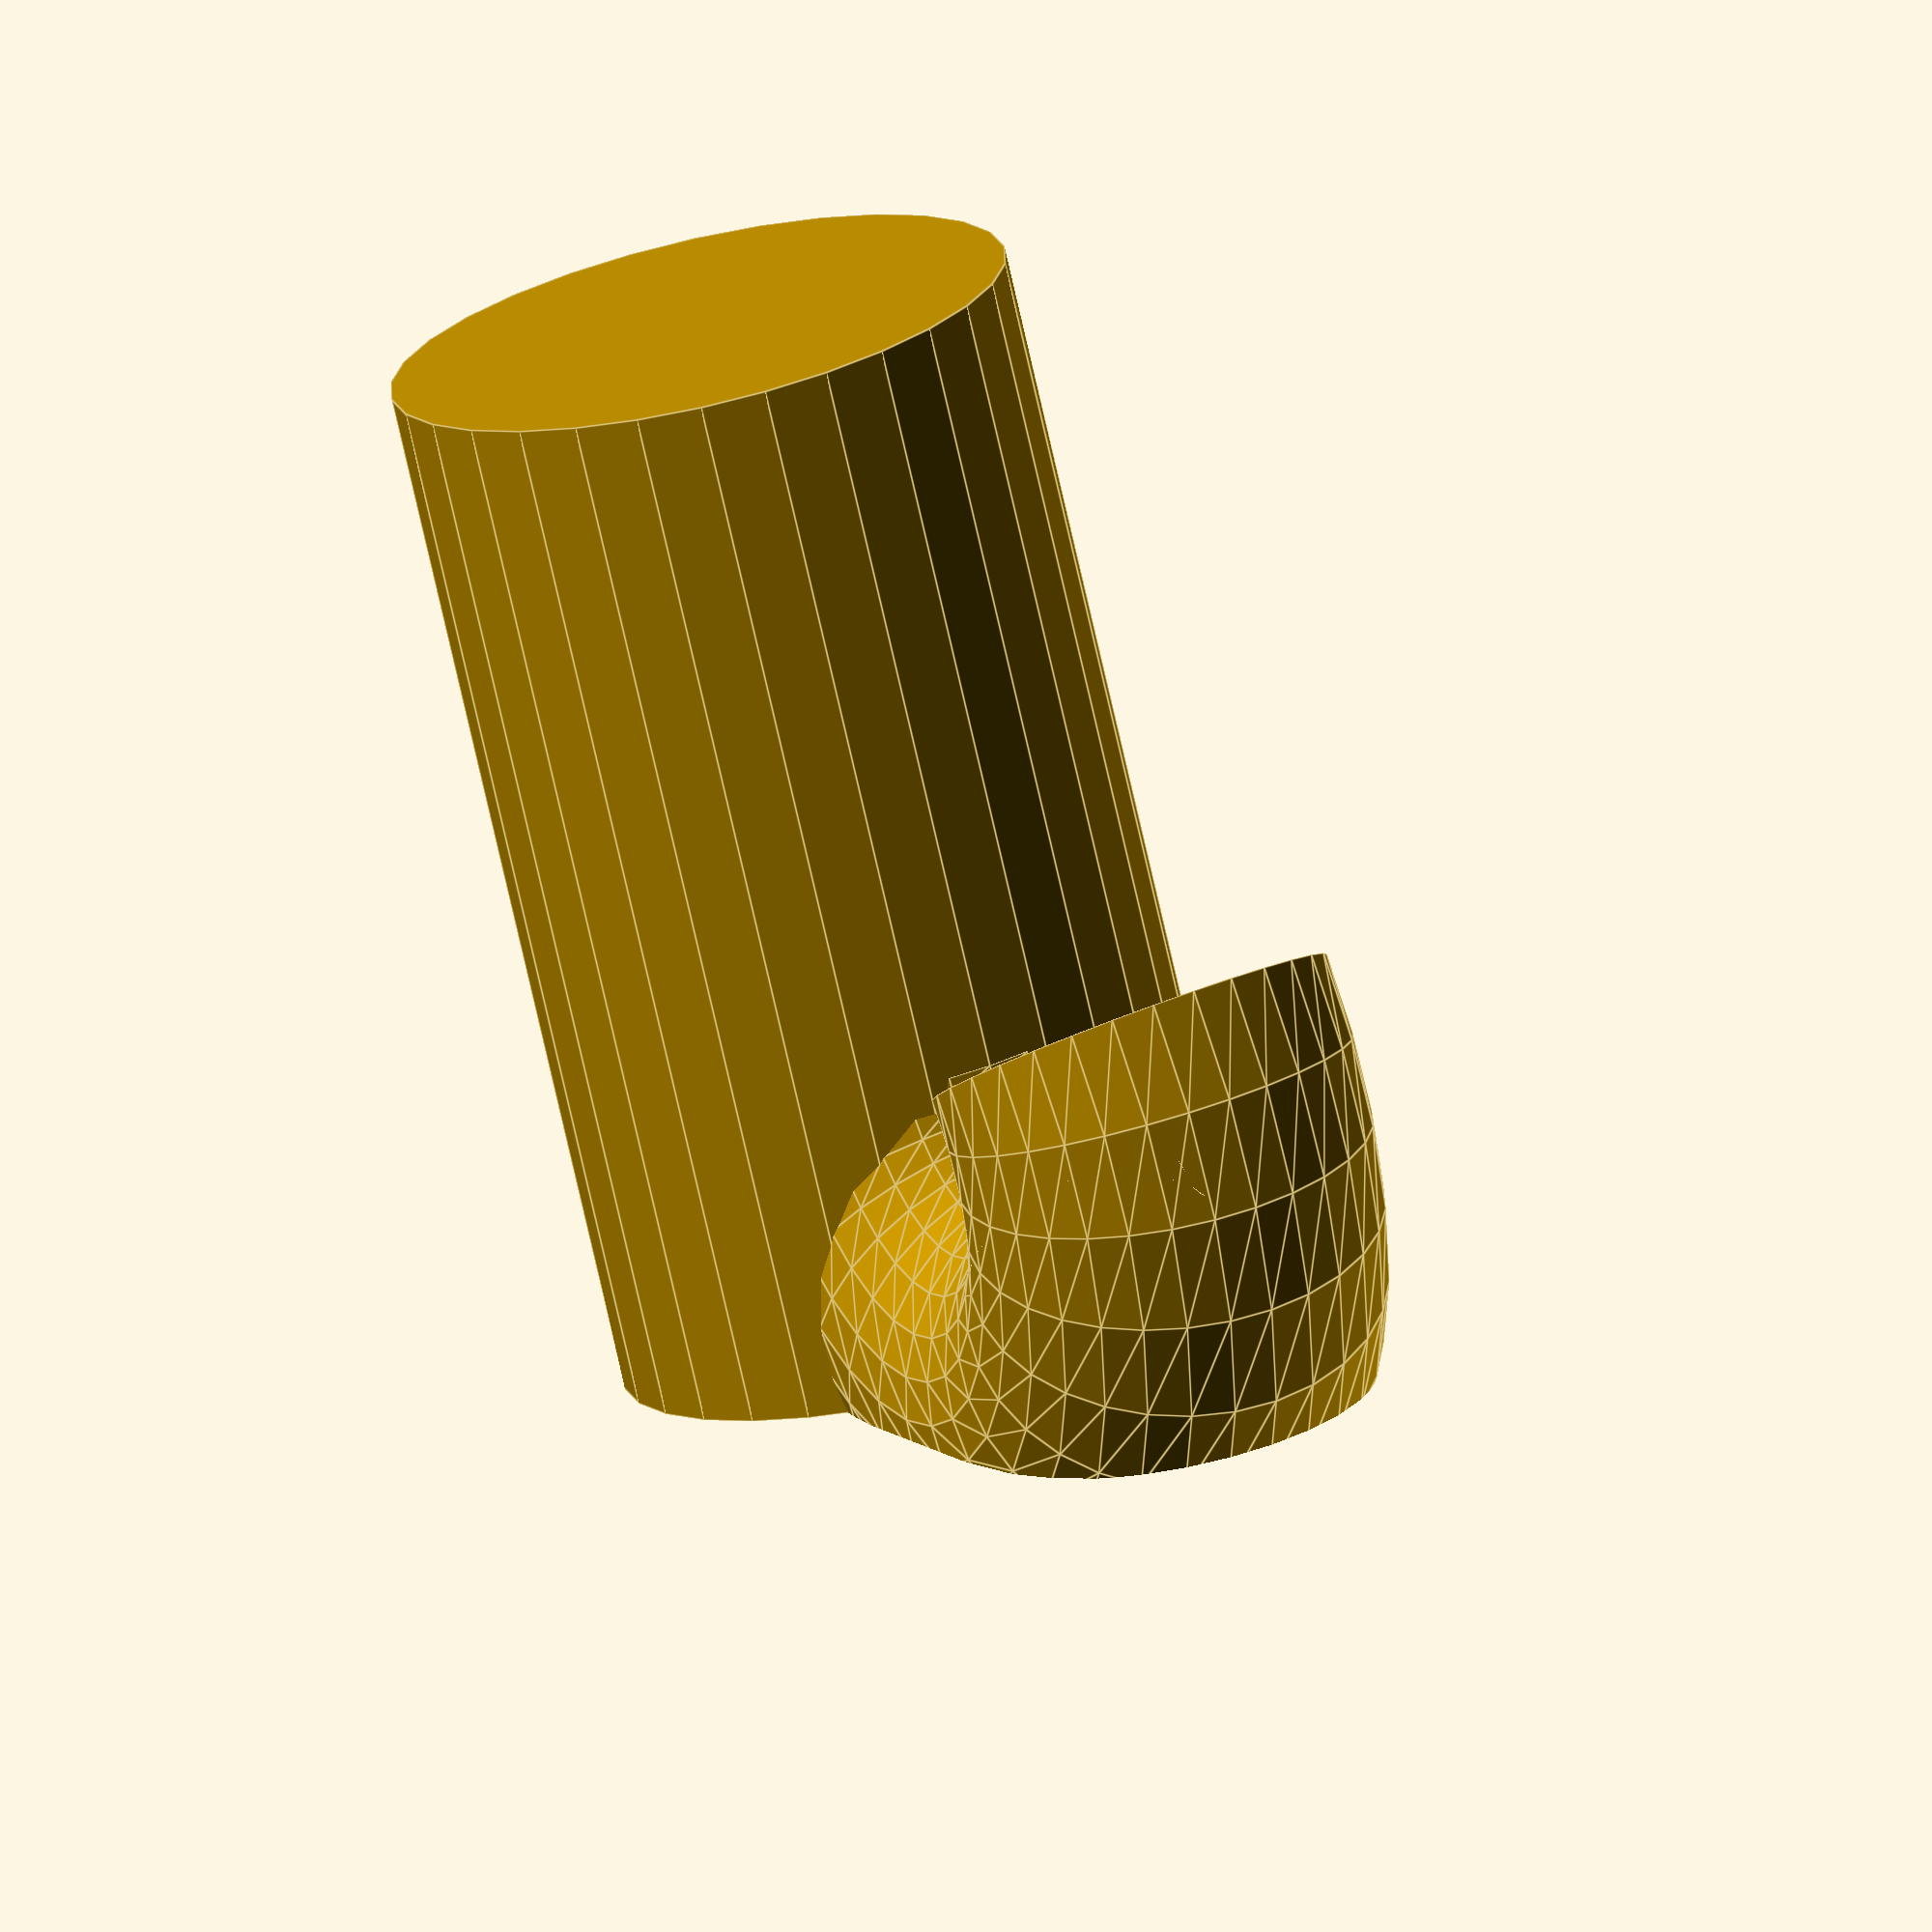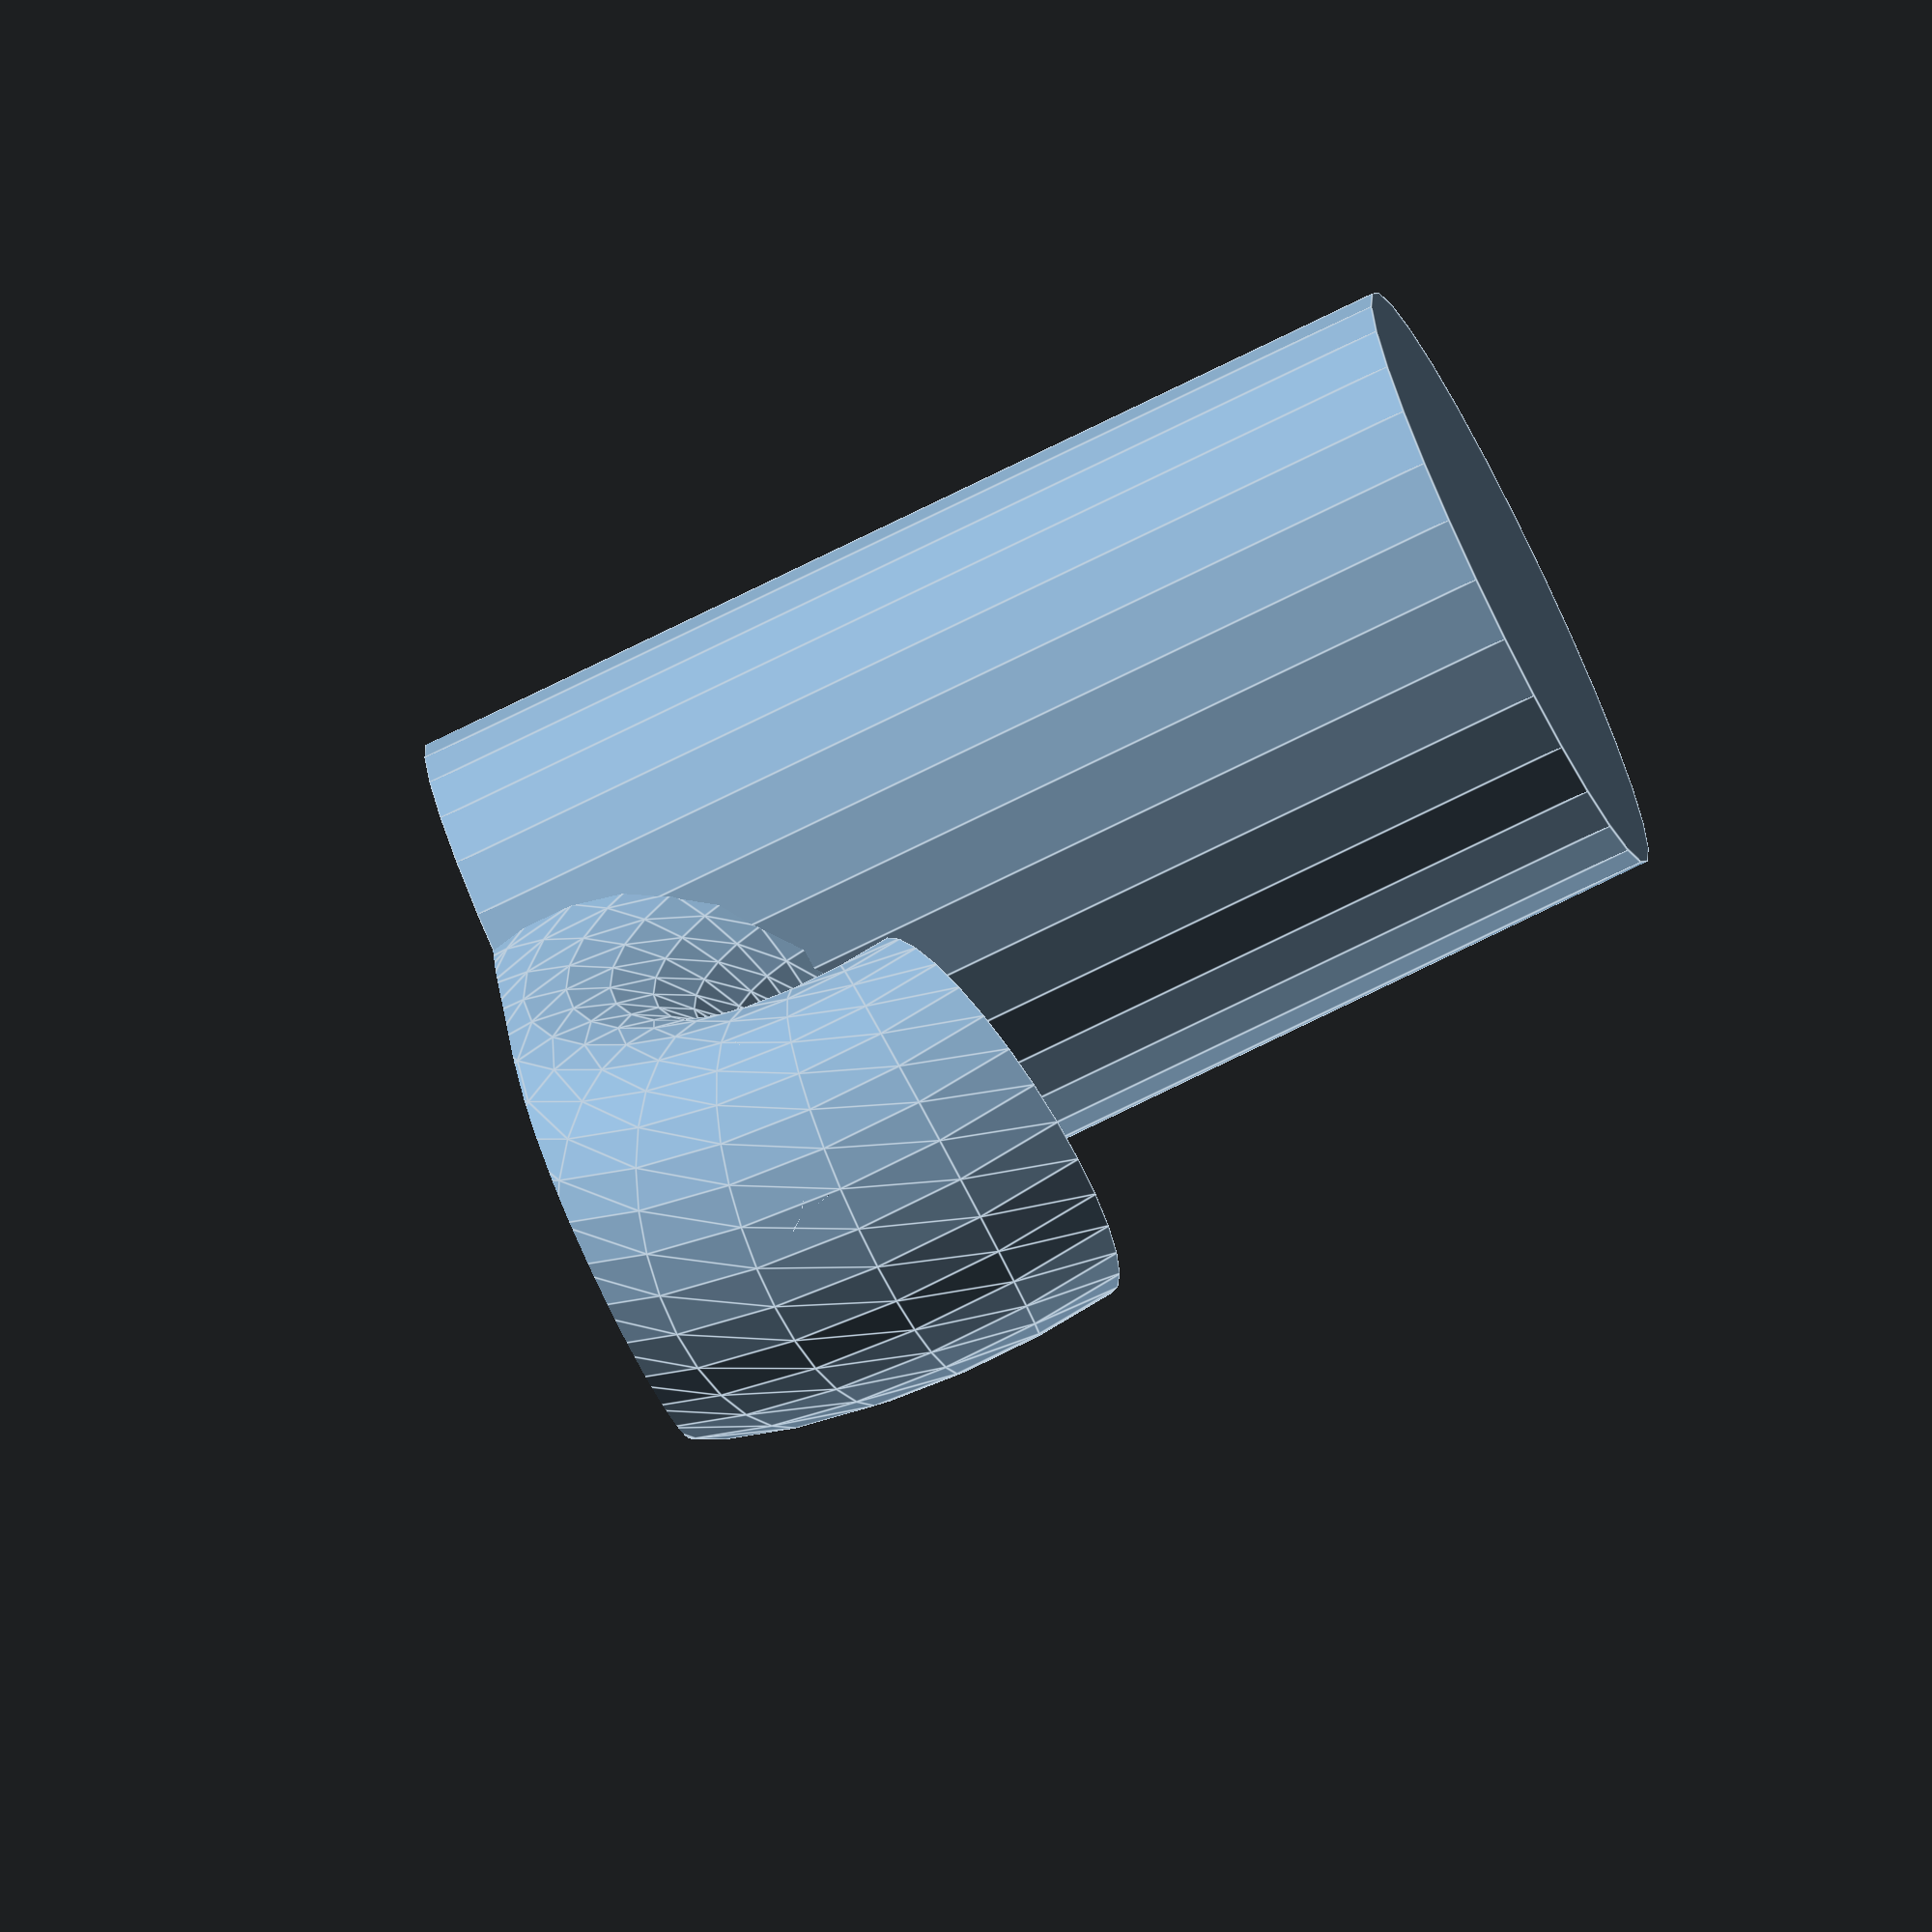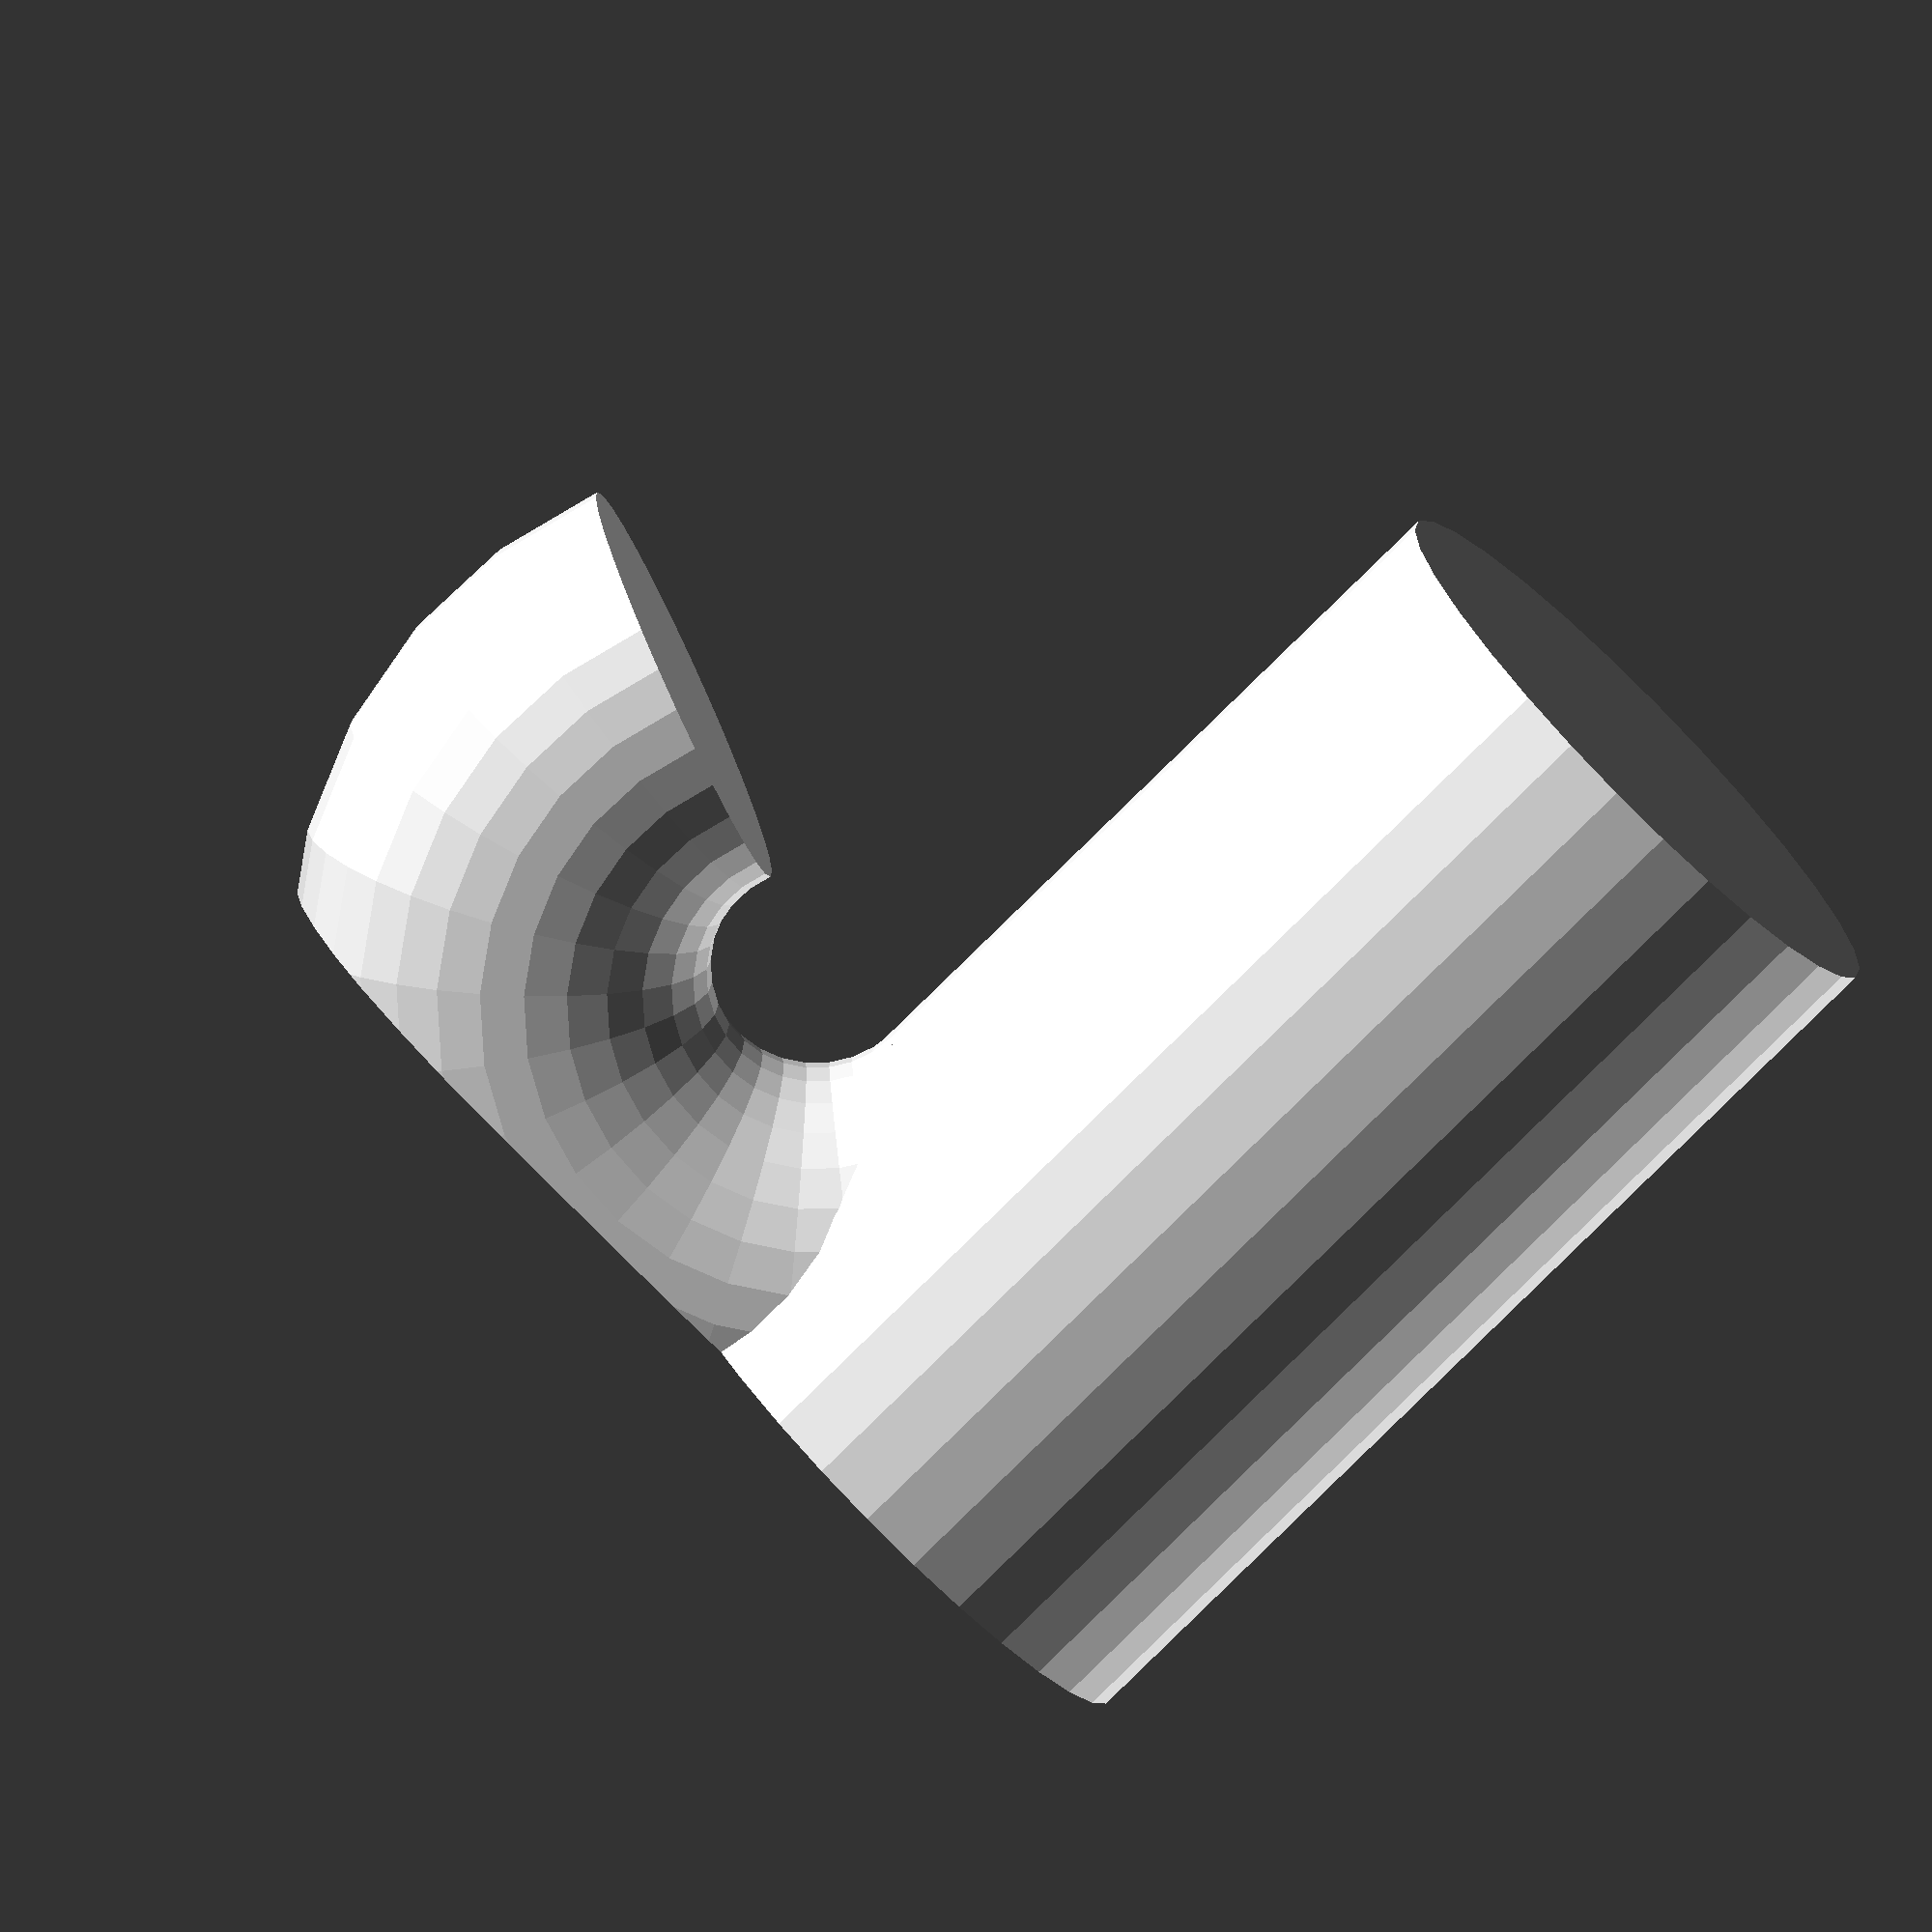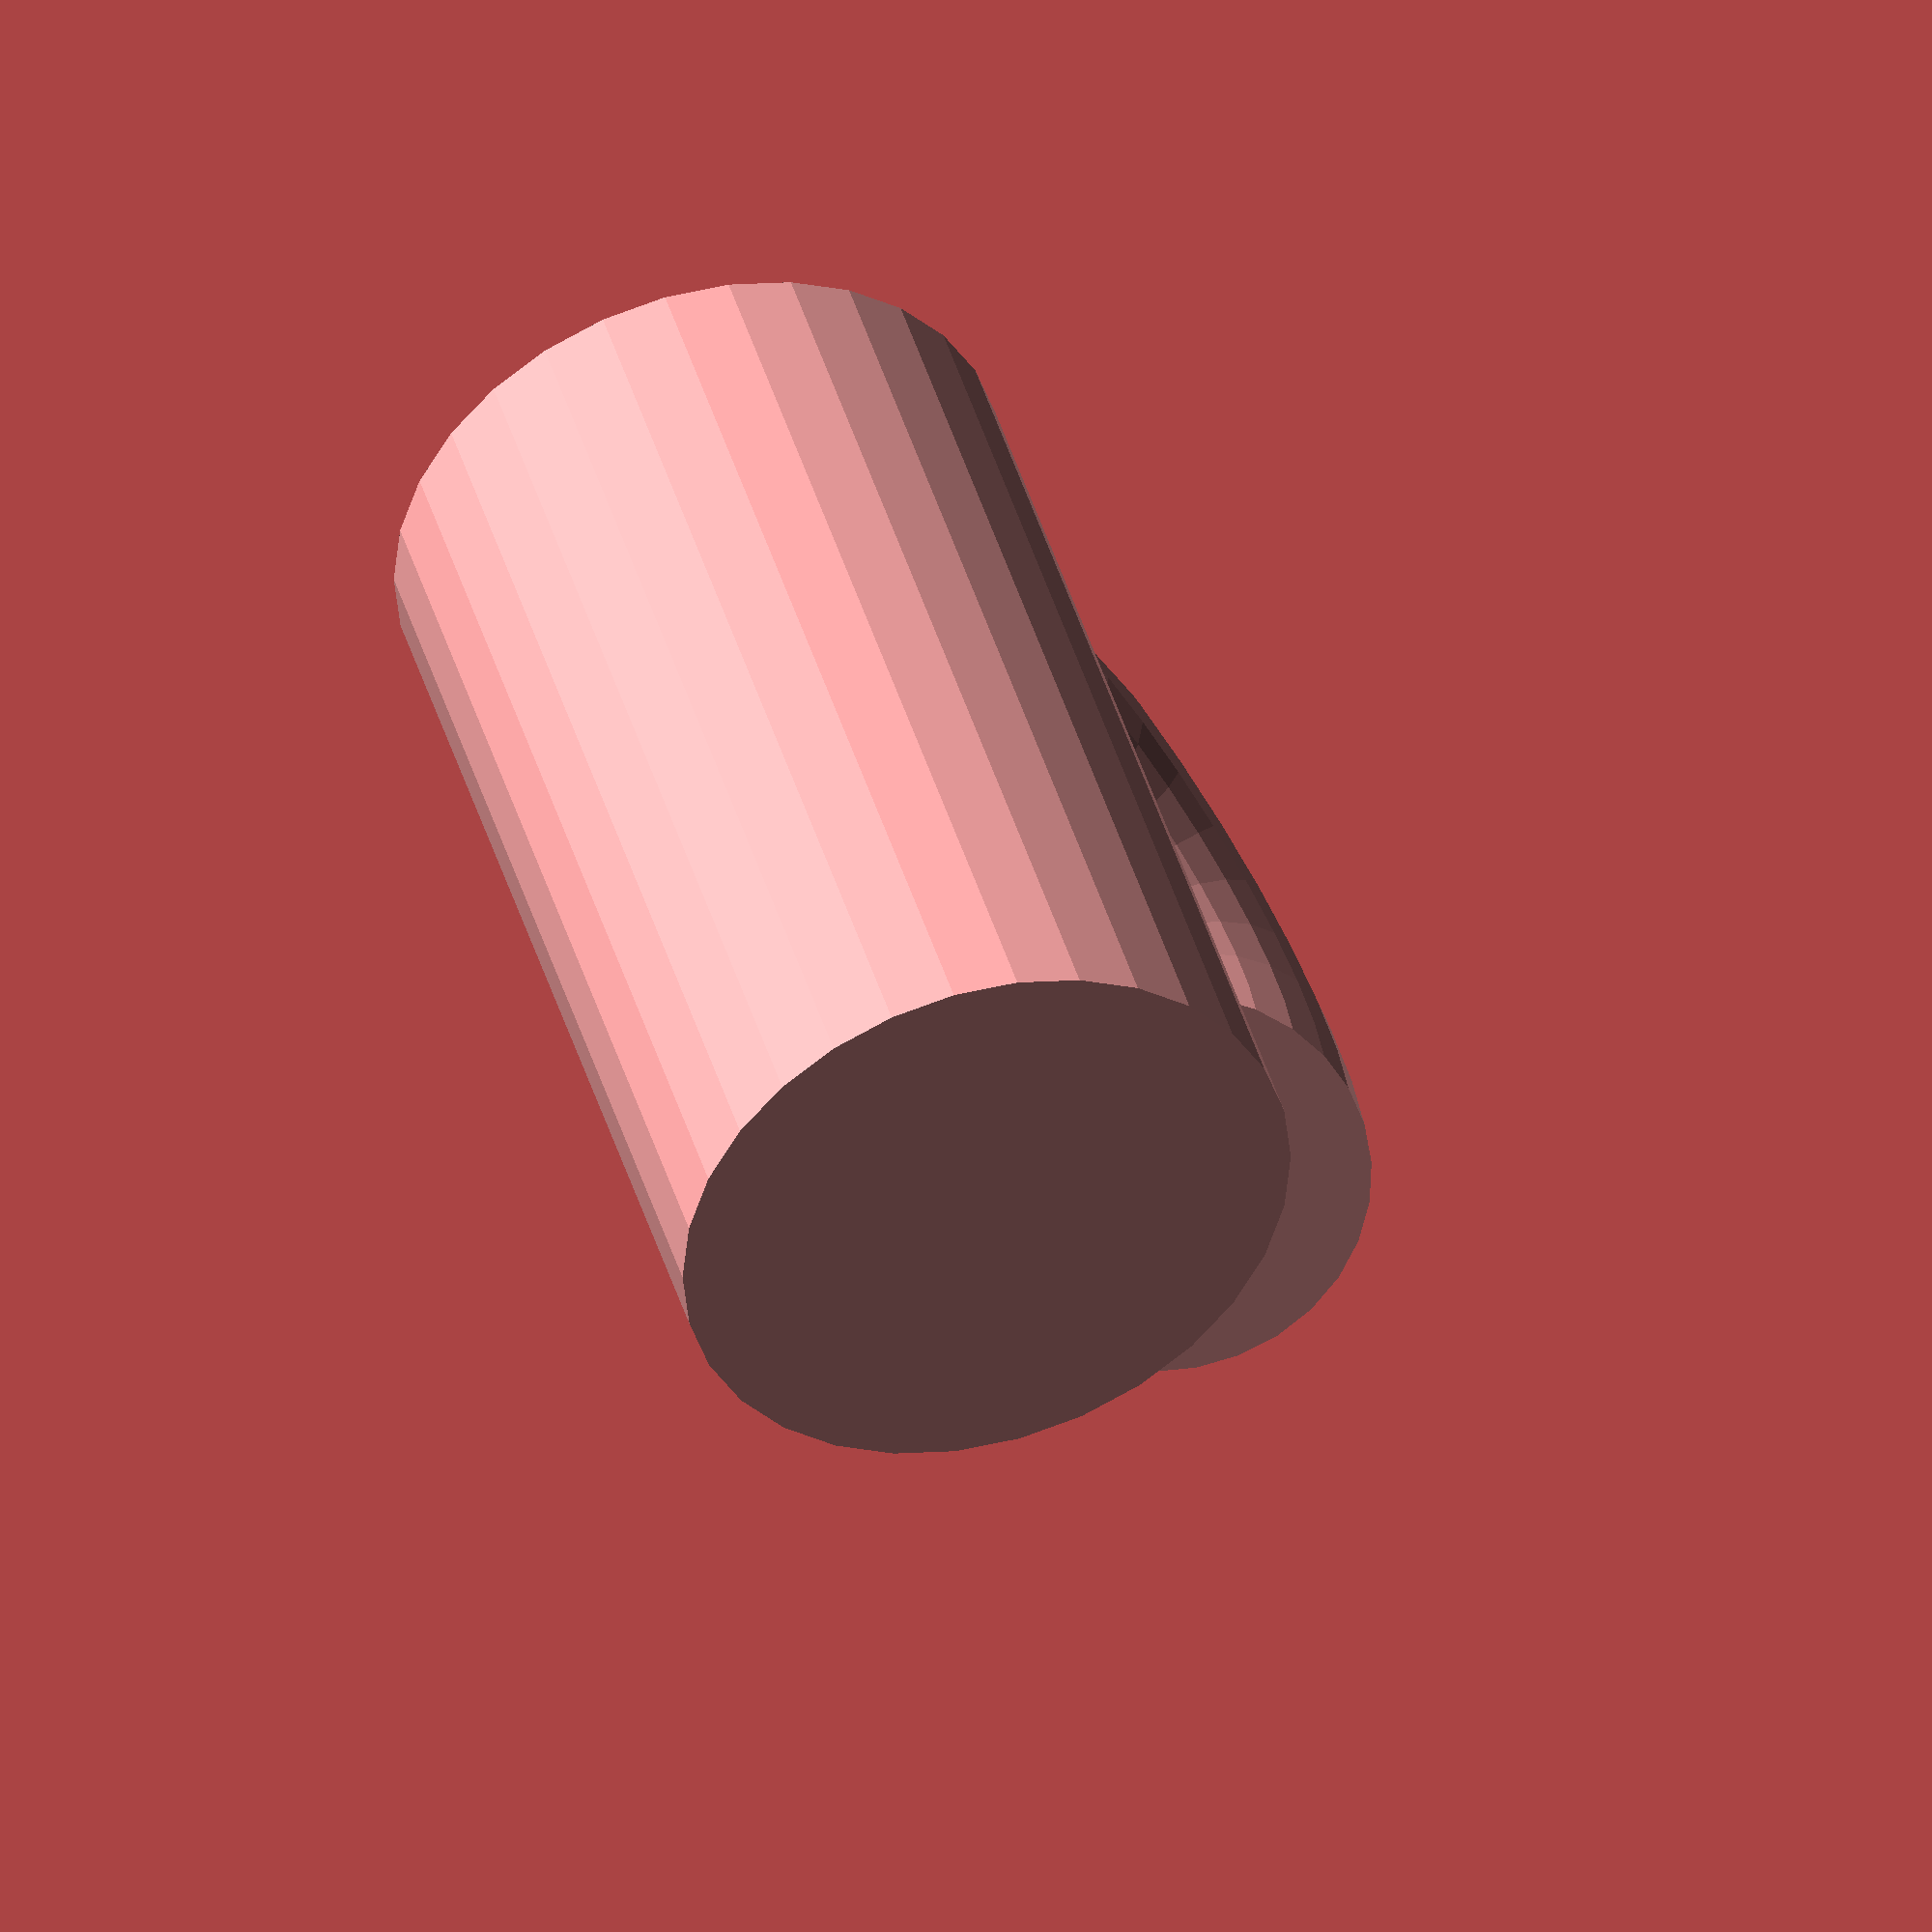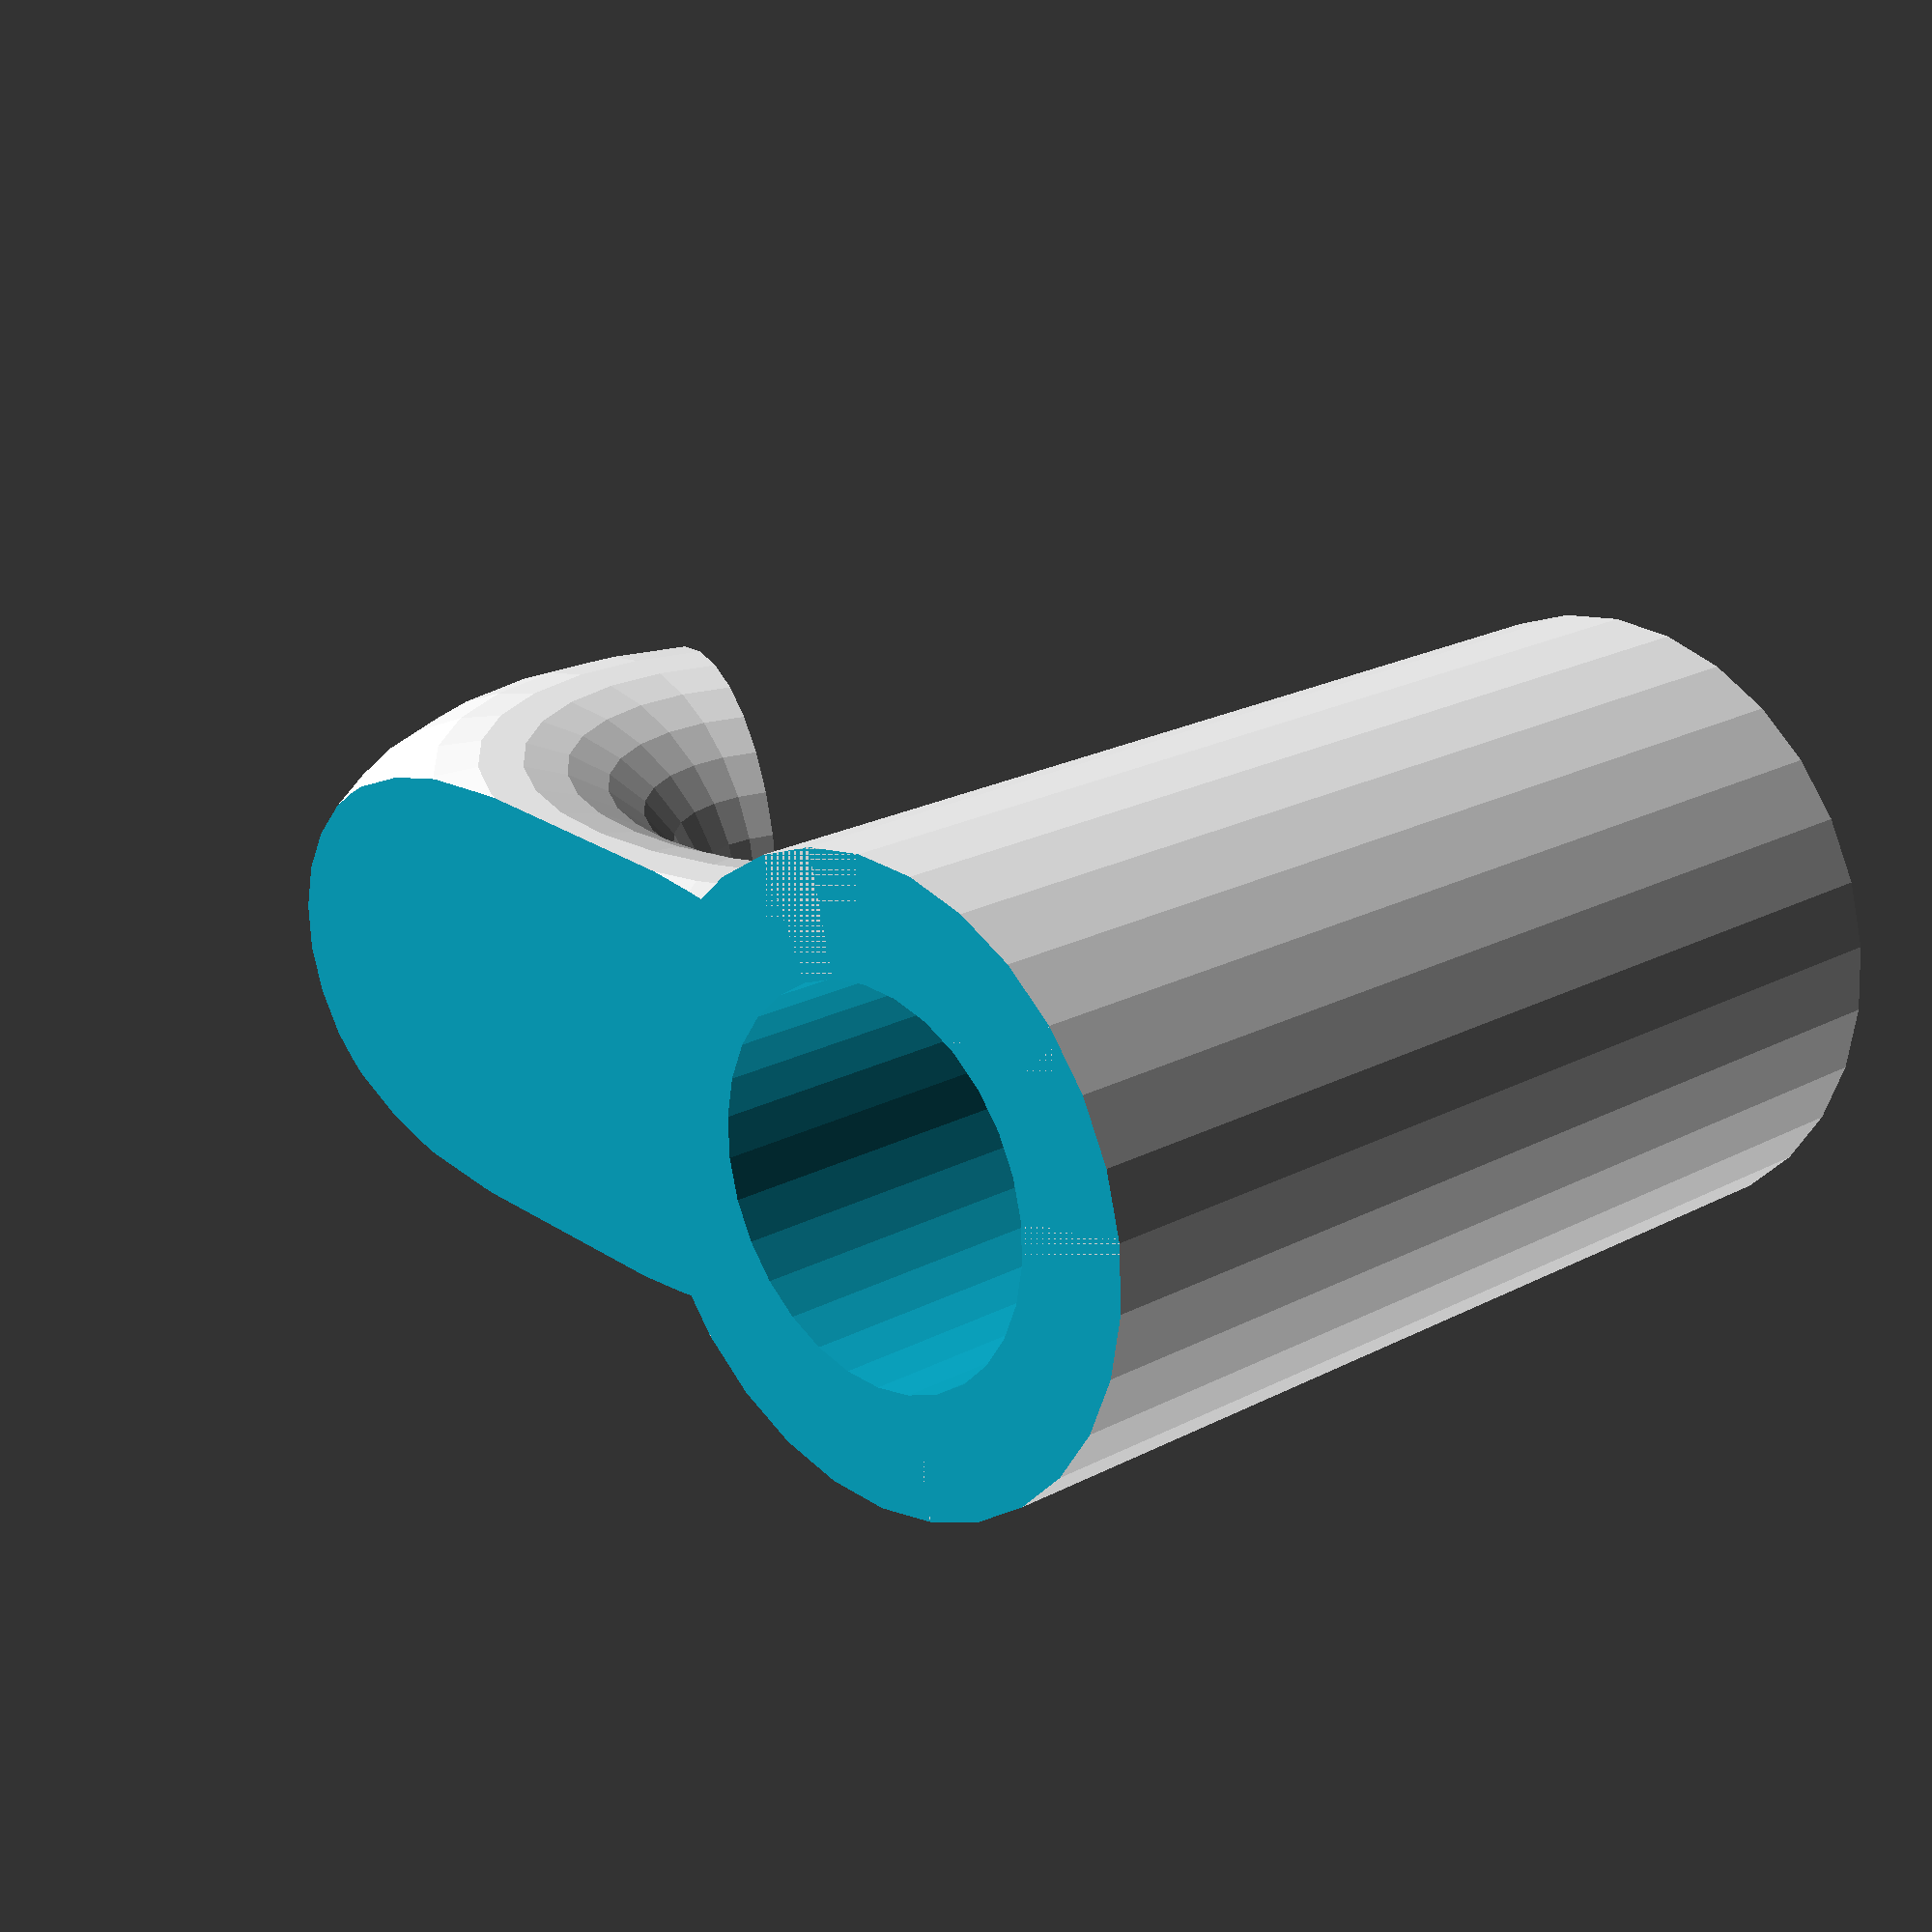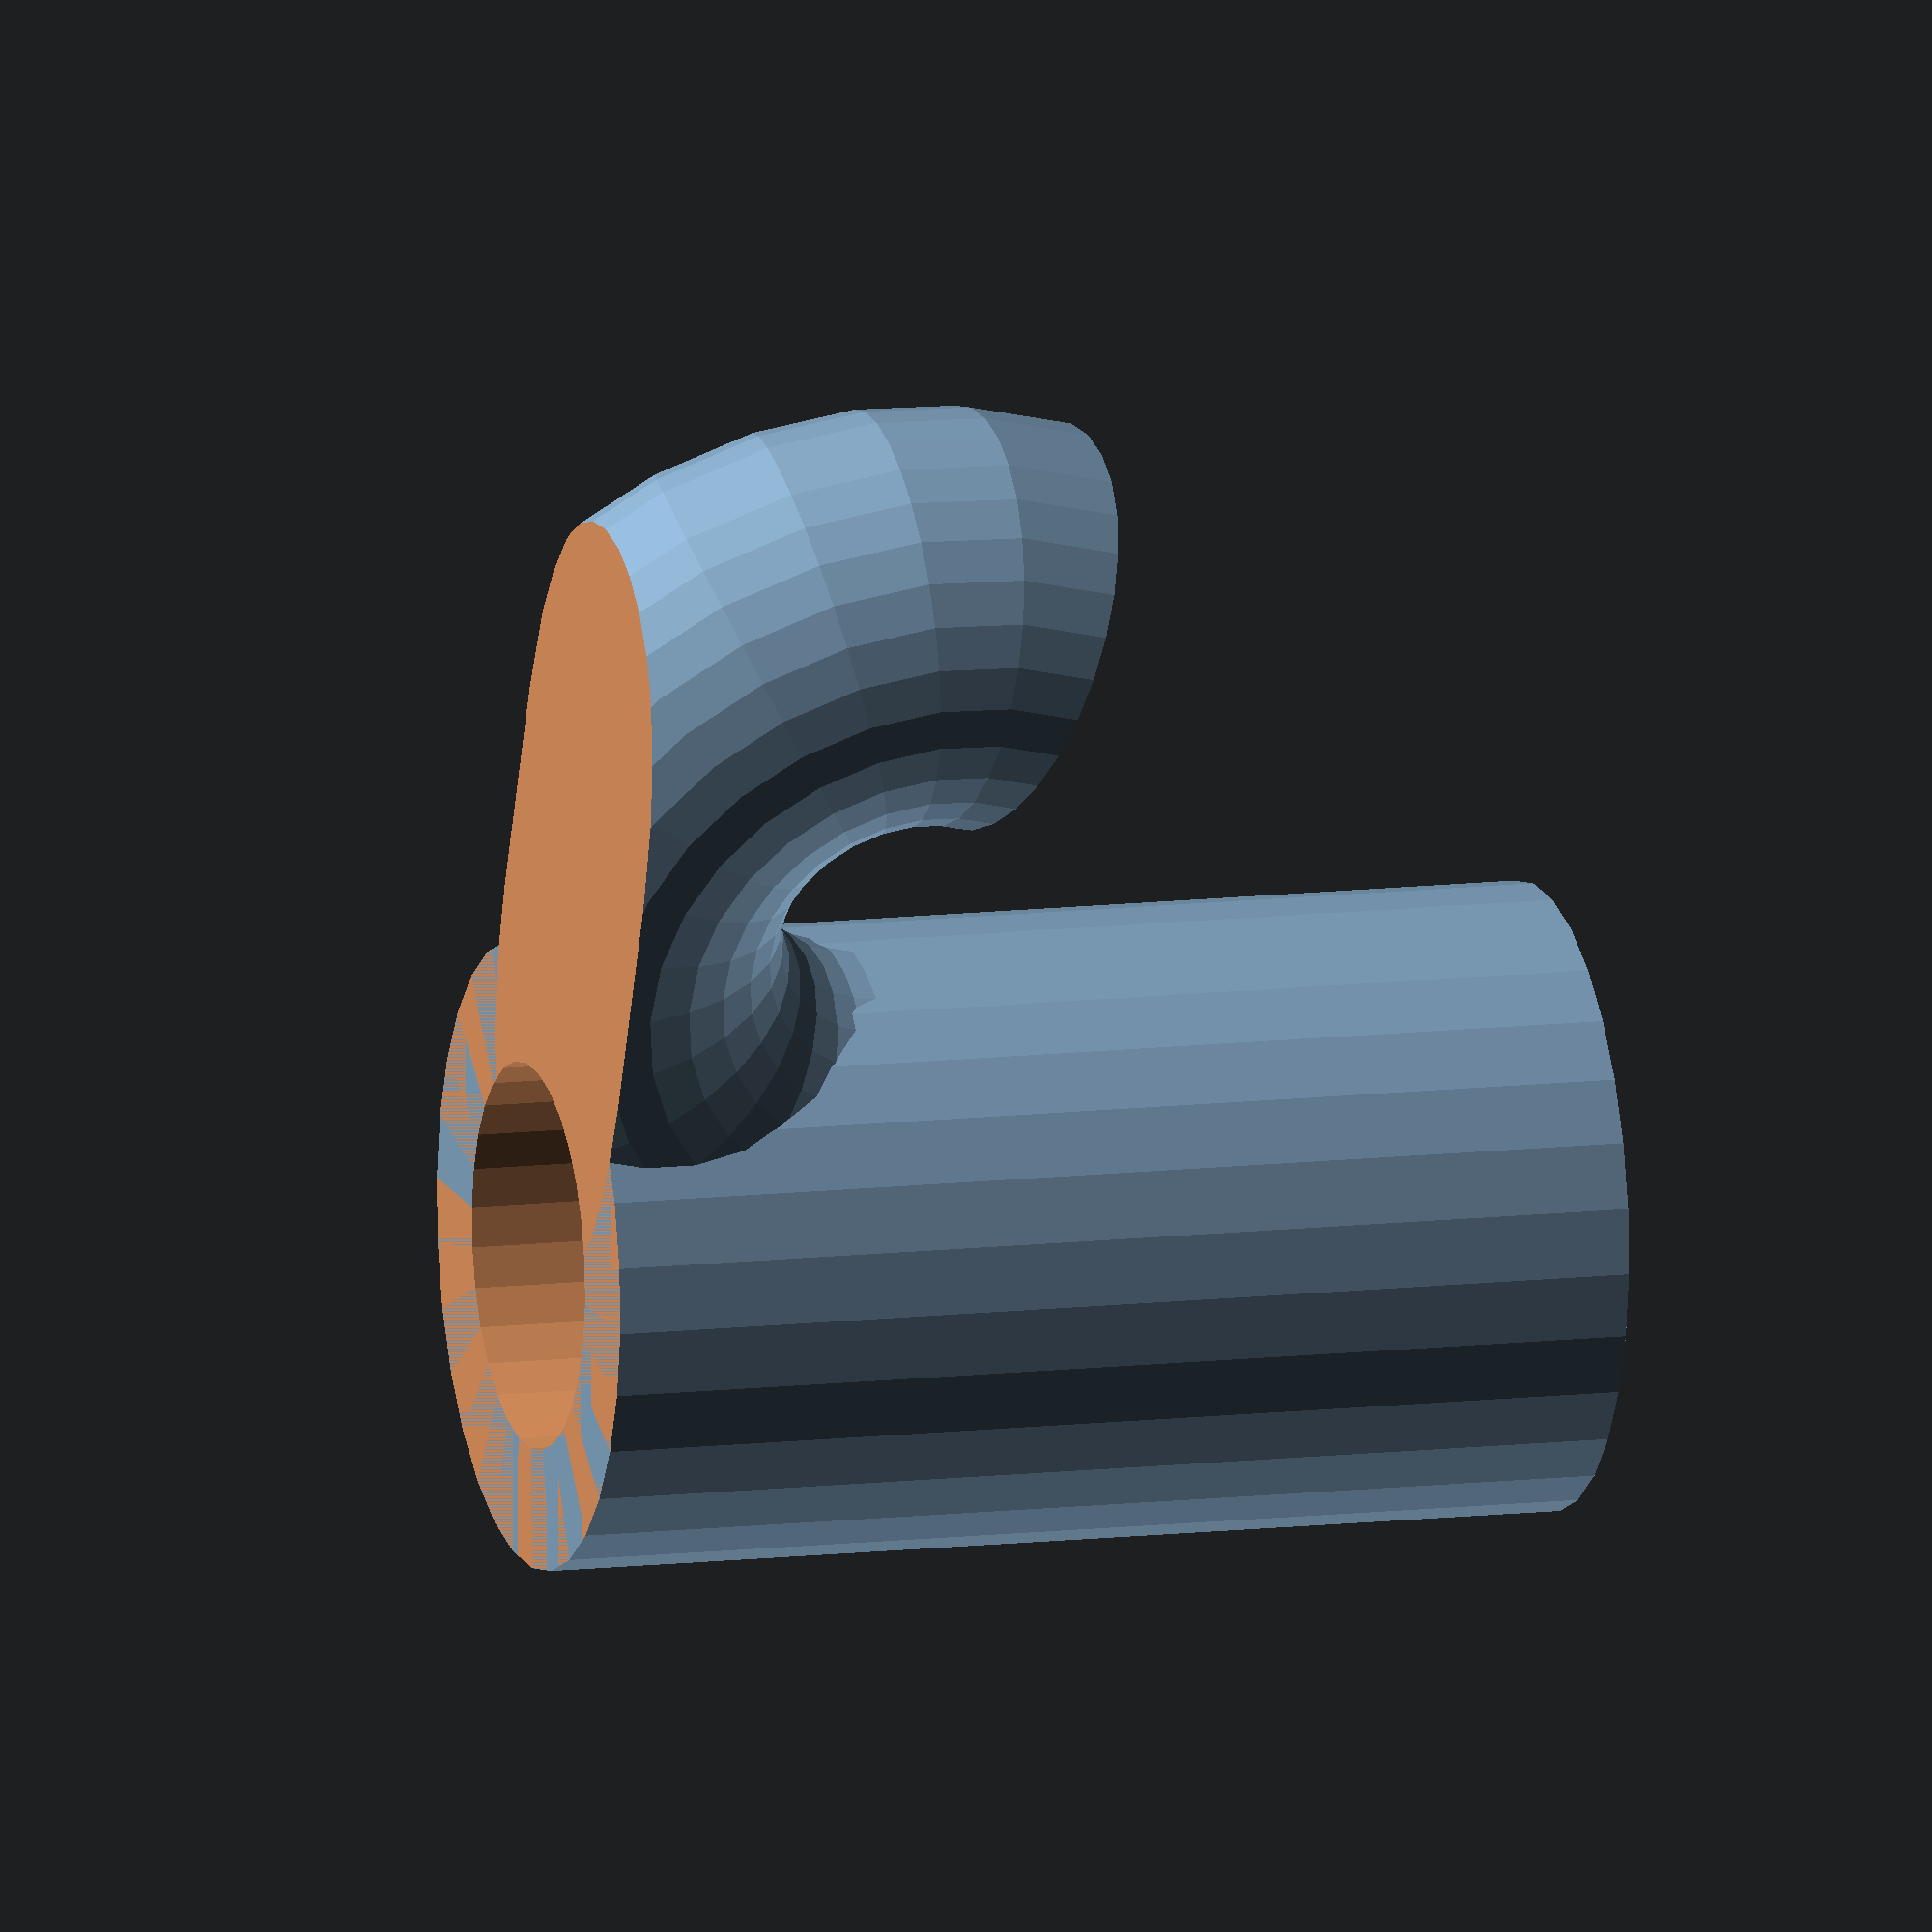
<openscad>

line_length_tuner_hook();
module line_length_tuner_hook(){
  d = 6;
  opening = 3;
  h = 10;
  $fn = 30;
  difference()
  {
    union(){
      cylinder(d = d, h = h);
      translate([-opening - 1,0,d/2 + opening - 3])
        rotate([-90,0,0])
          rotate_extrude(angle=200)
            translate([opening,0,0])
              circle(d=d-2);
    }
    translate([0,0,-20])
      cube(40, center=true);
    translate([0,0,-1])
    cylinder(d=3.7, h = h - 1);
  }
}

</openscad>
<views>
elev=74.3 azim=245.4 roll=12.8 proj=o view=edges
elev=76.9 azim=260.1 roll=296.1 proj=o view=edges
elev=258.2 azim=179.3 roll=225.3 proj=o view=solid
elev=316.5 azim=239.8 roll=344.1 proj=o view=wireframe
elev=159.5 azim=356.3 roll=313.9 proj=p view=wireframe
elev=168.7 azim=248.4 roll=286.9 proj=o view=solid
</views>
